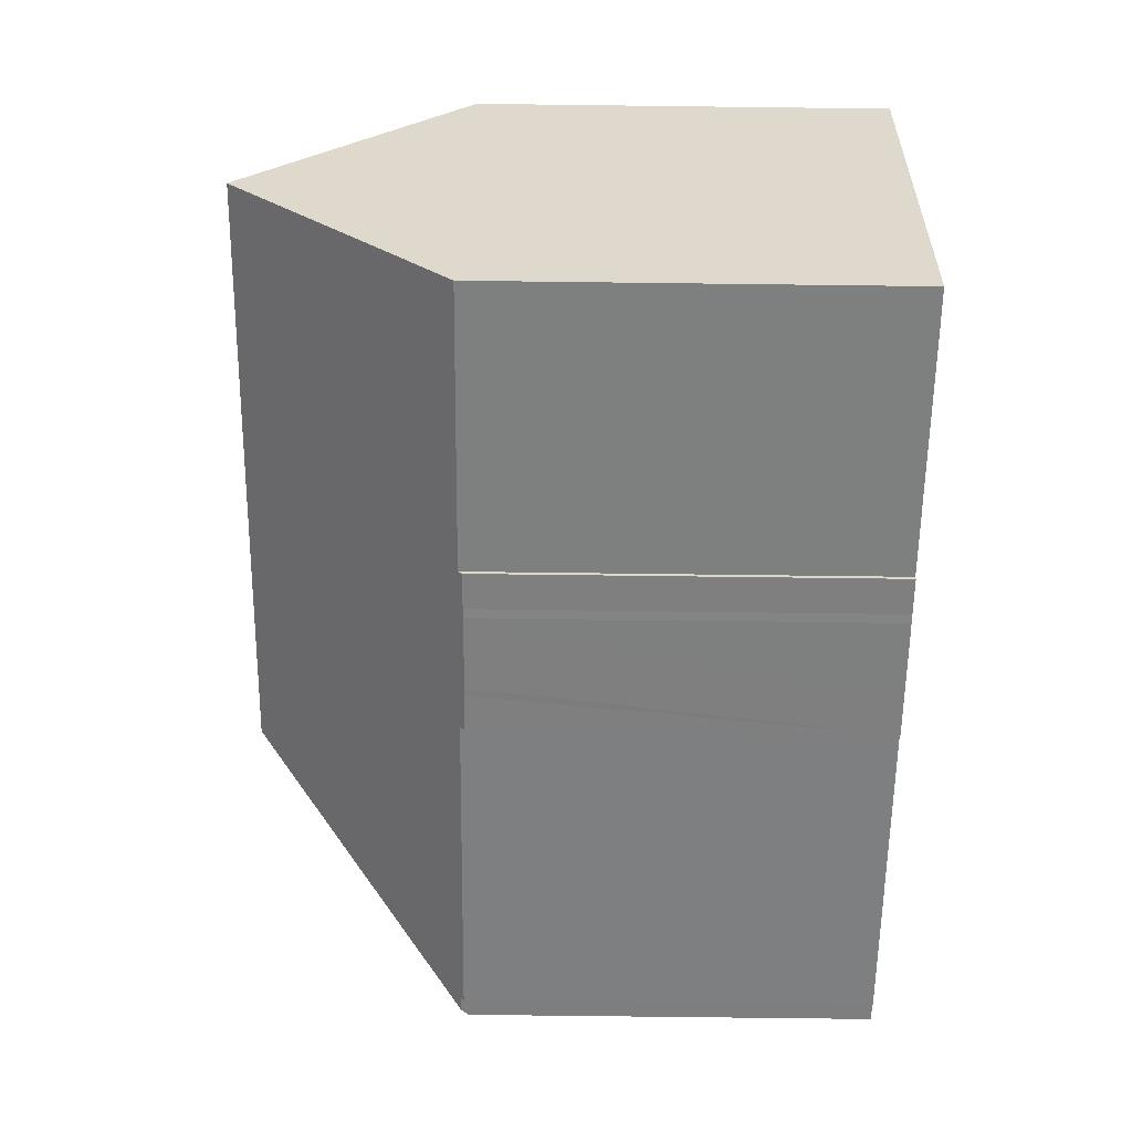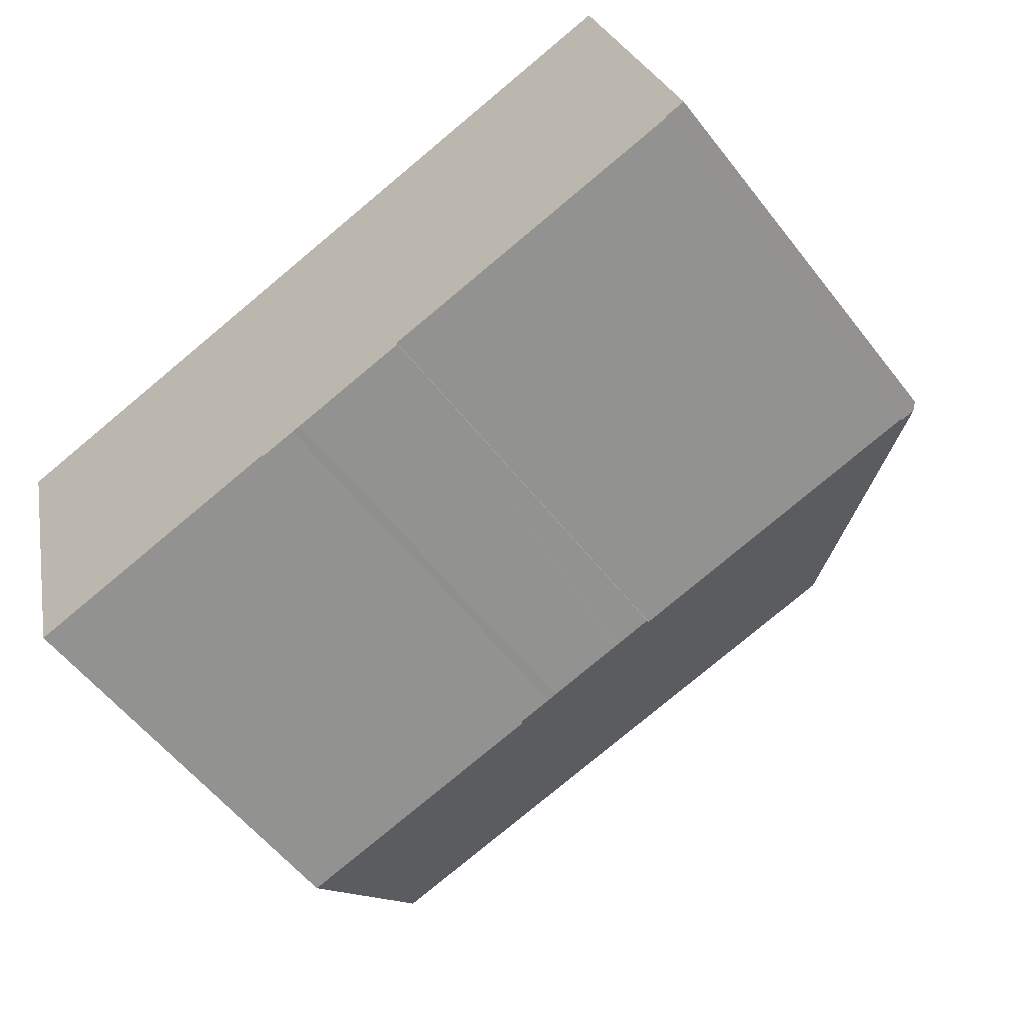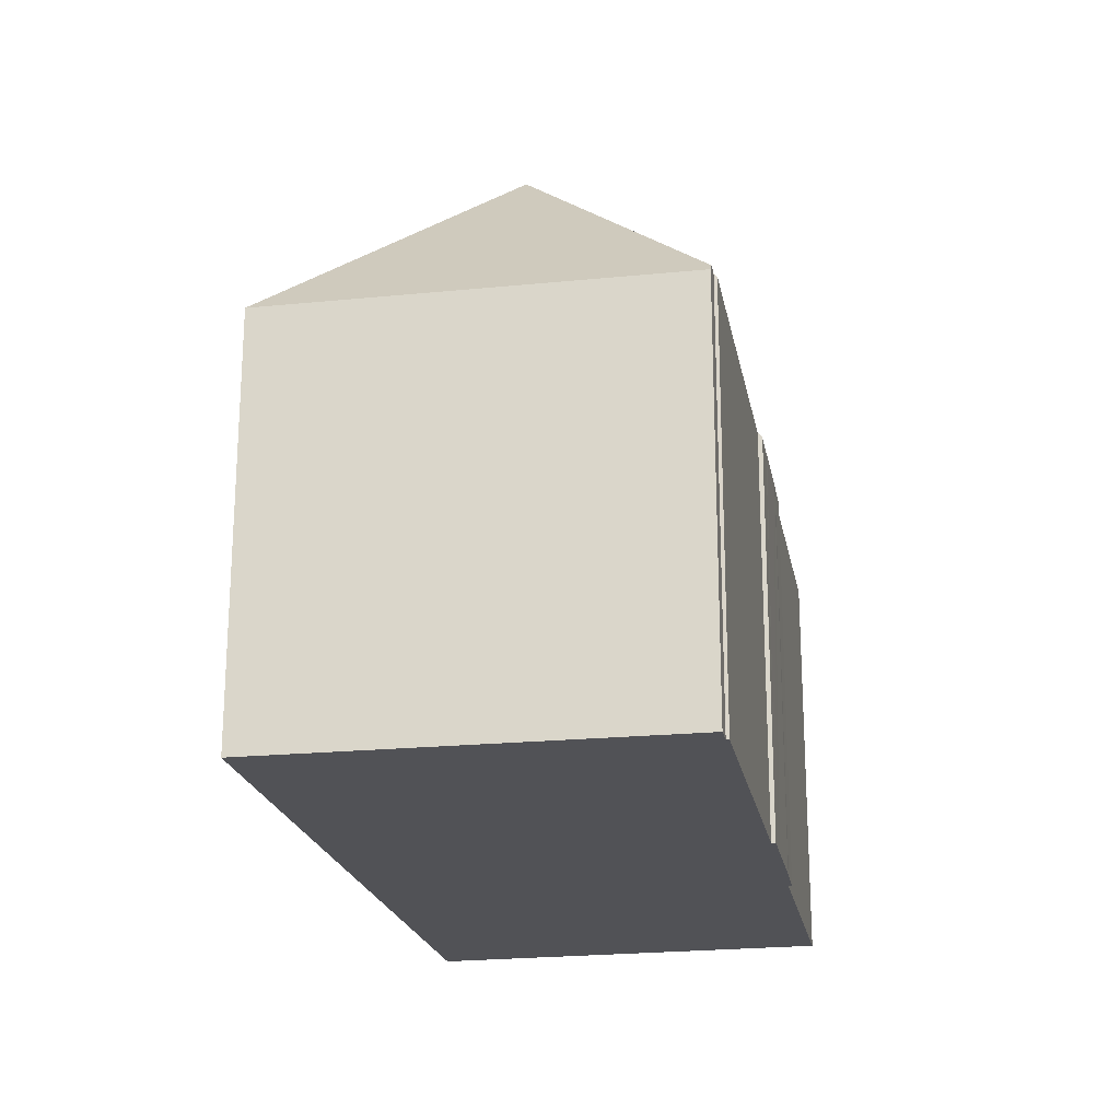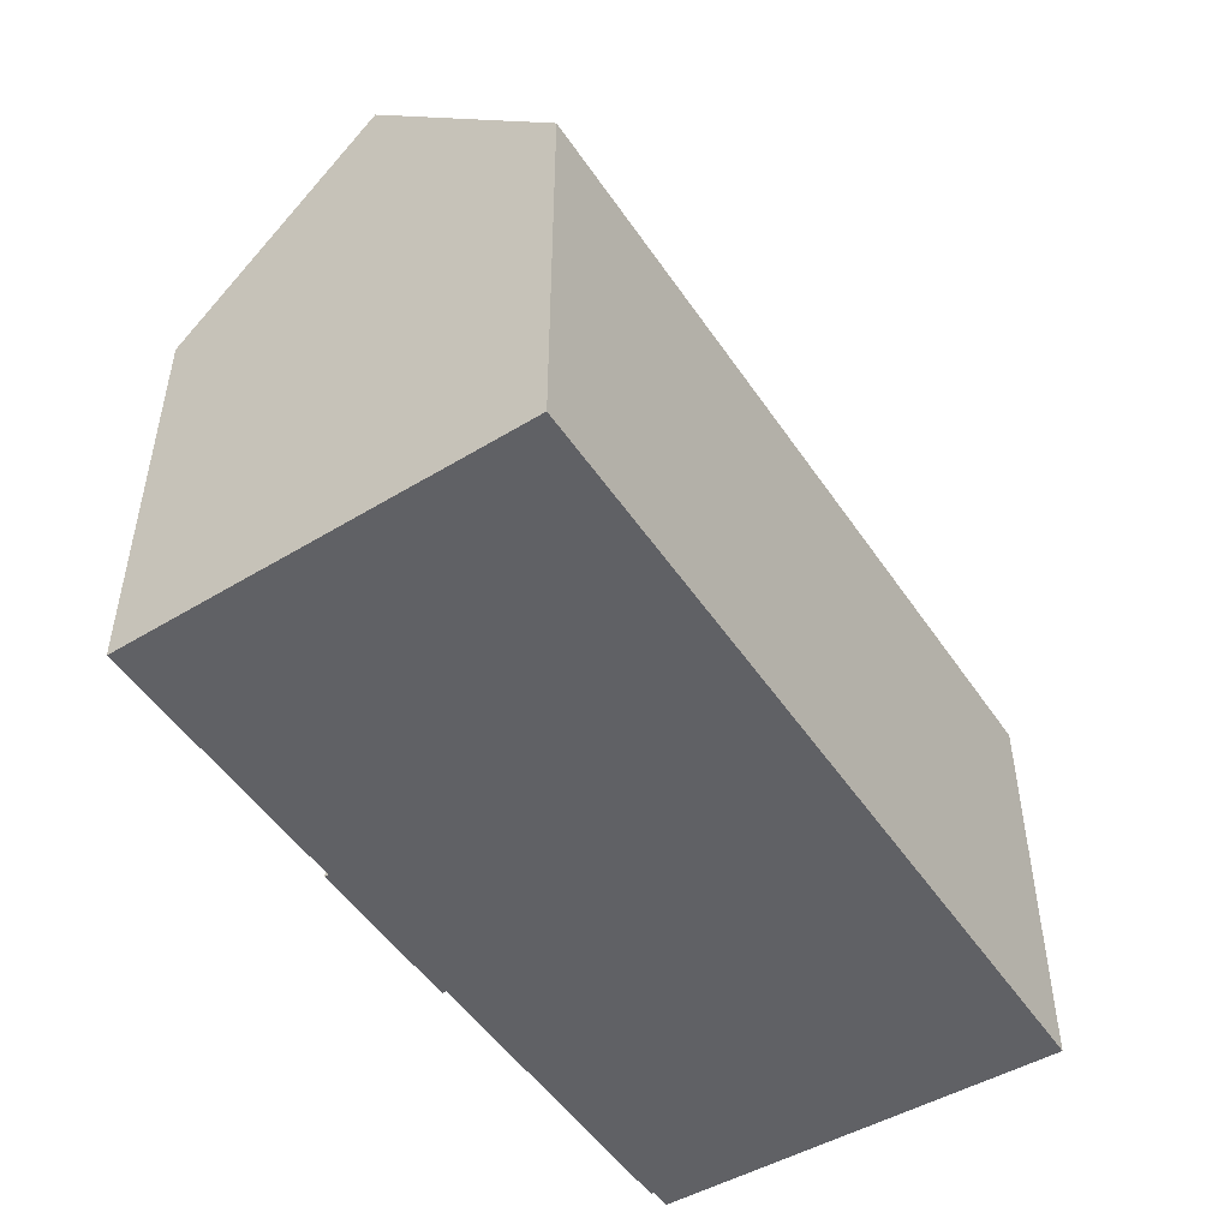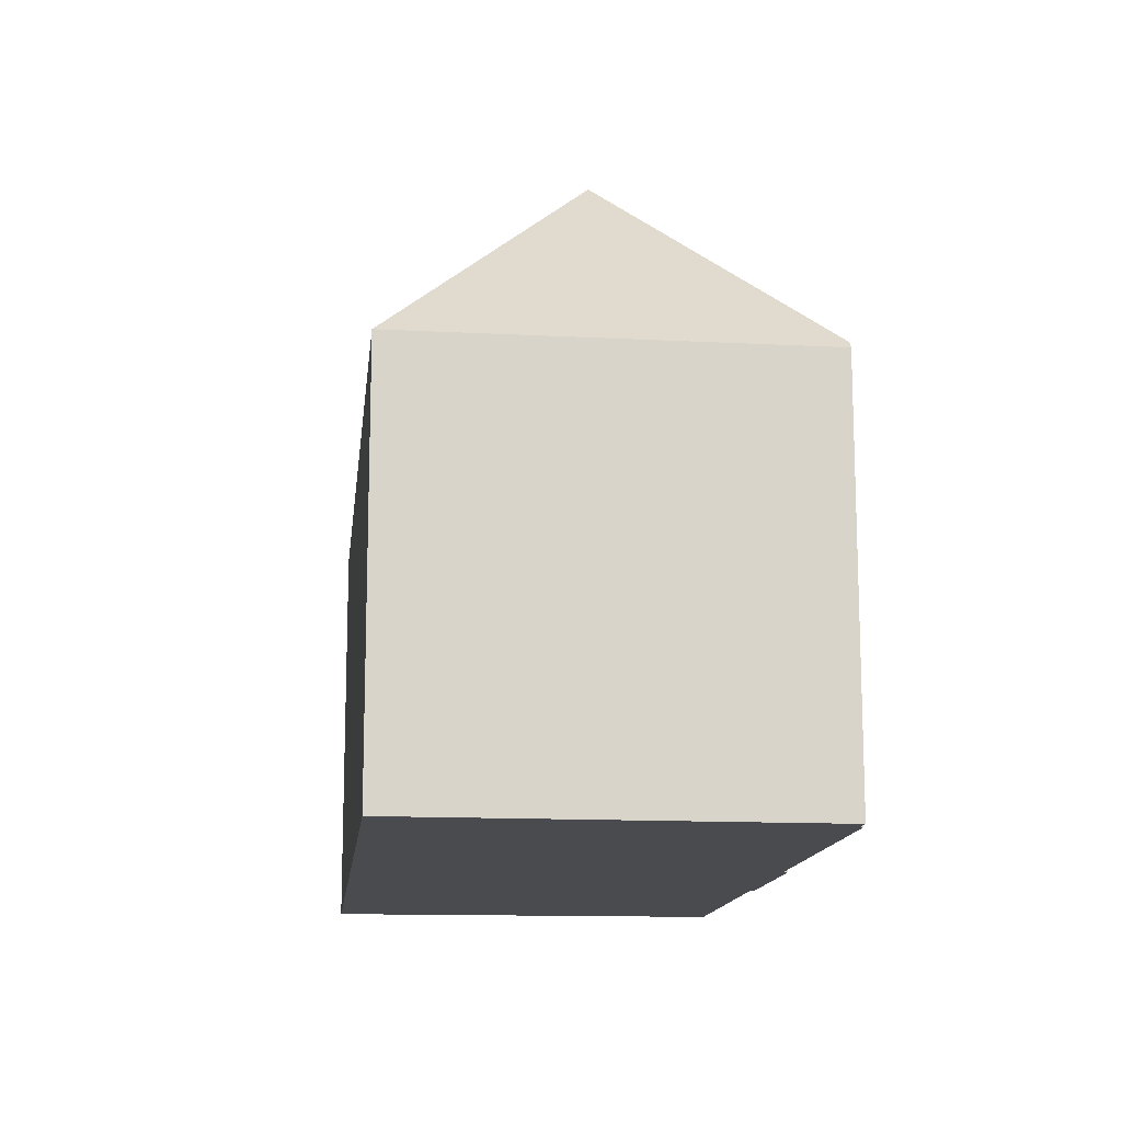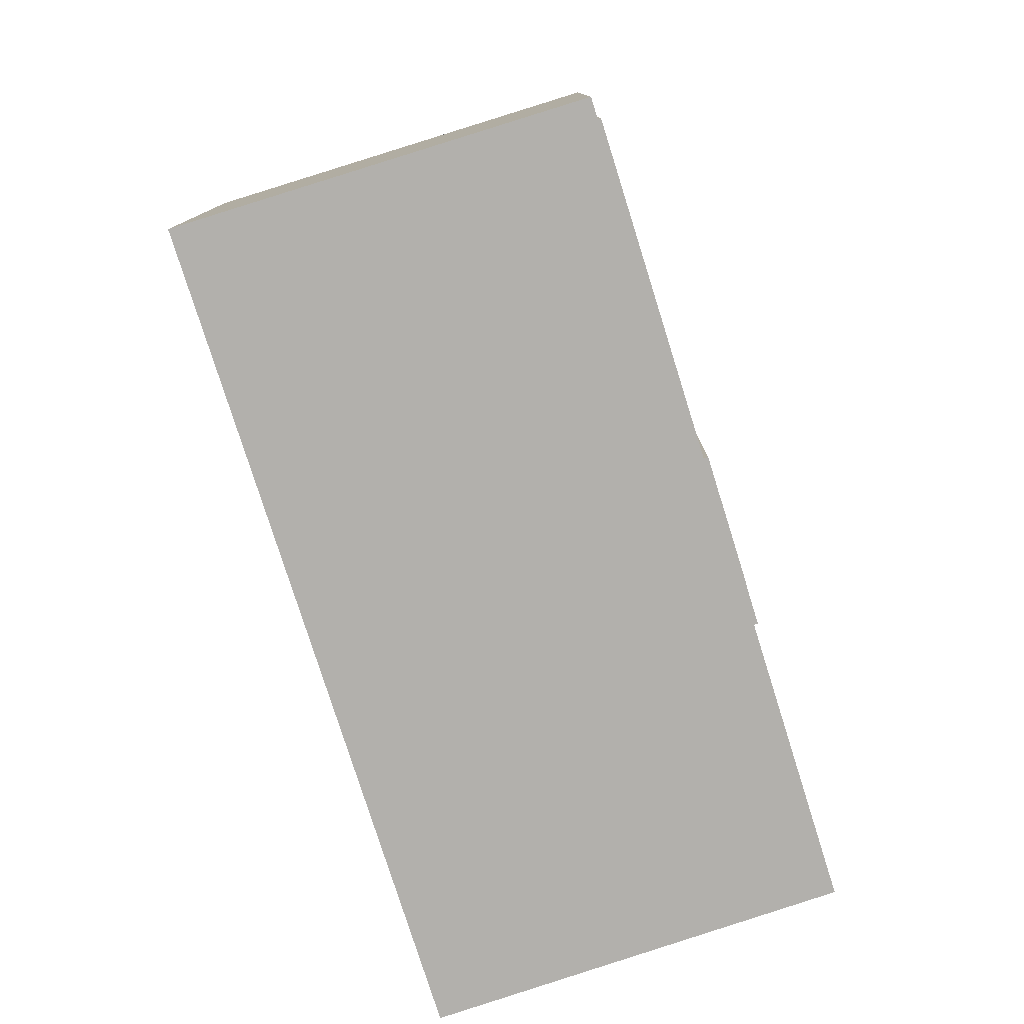
<metadata>
{"format":"obj","ext":"obj","renderer":"f3d","projection":"perspective","resolution":1024,"background":"white","views":[{"elev":-73.5,"azim":-90.7,"up":"+Z"},{"elev":-57.4,"azim":37.6,"up":"+Z"},{"elev":-21.2,"azim":86.5,"up":"+Y"},{"elev":-49.9,"azim":-71.3,"up":"+Y"},{"elev":-13.8,"azim":69.8,"up":"+Y"},{"elev":-78.6,"azim":93.6,"up":"+Y"}]}
</metadata>
<code>
v  1.494 17.19 -5.481
v  10.5 11.29 -8.975
v  2.954 11.29 -10.84
v  17.55 17.19 -1.497
v  11.52 11.17 -8.835
v  11.76 11.16 -8.783
v  13.79 11.15 -8.286
v  14.01 11.16 -8.228
v  15 11.28 -7.863
v  15.03 11.15 -7.98
v  23.8 11.27 -5.691
v  23.77 11.36 -5.61
v  24.17 11.36 -5.512
v  10.52 11.17 -9.078
v  21.73 11.16 5.393
v  0 11.16 6.832e-16
v  24.35 11.16 -5.466
v  15.03 4.886e-16 -7.98
v  14.01 5.038e-16 -8.228
v  11.76 5.378e-16 -8.783
v  13.79 5.074e-16 -8.286
v  11.52 5.41e-16 -8.835
v  10.52 5.559e-16 -9.078
v  2.954 6.636e-16 -10.84
v  10.5 5.496e-16 -8.975
v  23.77 3.435e-16 -5.61
v  24.35 3.347e-16 -5.466
v  24.17 3.375e-16 -5.512
v  15 4.815e-16 -7.863
v  23.8 3.485e-16 -5.691
v  0 0 0
v  1.494 3.356e-16 -5.481
v  21.73 -3.302e-16 5.393
g defaultobject
f 1 2 3
f 2 1 4
f 2 4 5
f 5 4 6
f 6 4 7
f 7 4 8
f 8 4 9
f 8 9 10
f 9 4 11
f 11 4 12
f 12 4 13
f 5 14 2
f 15 1 16
f 1 15 4
f 17 4 15
f 4 17 13
f 18 8 10
f 8 18 7
f 7 18 6
f 6 18 19
f 6 19 20
f 20 19 21
f 6 22 5
f 22 6 20
f 5 23 14
f 23 5 22
f 2 24 3
f 24 2 25
f 17 12 13
f 12 17 26
f 26 17 27
f 26 27 28
f 11 29 9
f 29 11 30
f 14 25 2
f 25 14 23
f 3 16 1
f 16 3 24
f 16 24 31
f 31 24 32
f 31 15 16
f 15 31 33
f 33 17 15
f 17 33 27
f 26 11 12
f 11 26 30
f 29 10 9
f 10 29 18
f 32 25 31
f 25 32 24
f 31 27 33
f 27 31 26
f 26 31 30
f 30 31 29
f 29 31 18
f 18 31 19
f 19 31 21
f 21 31 20
f 20 31 22
f 22 31 25
f 22 25 23

</code>
